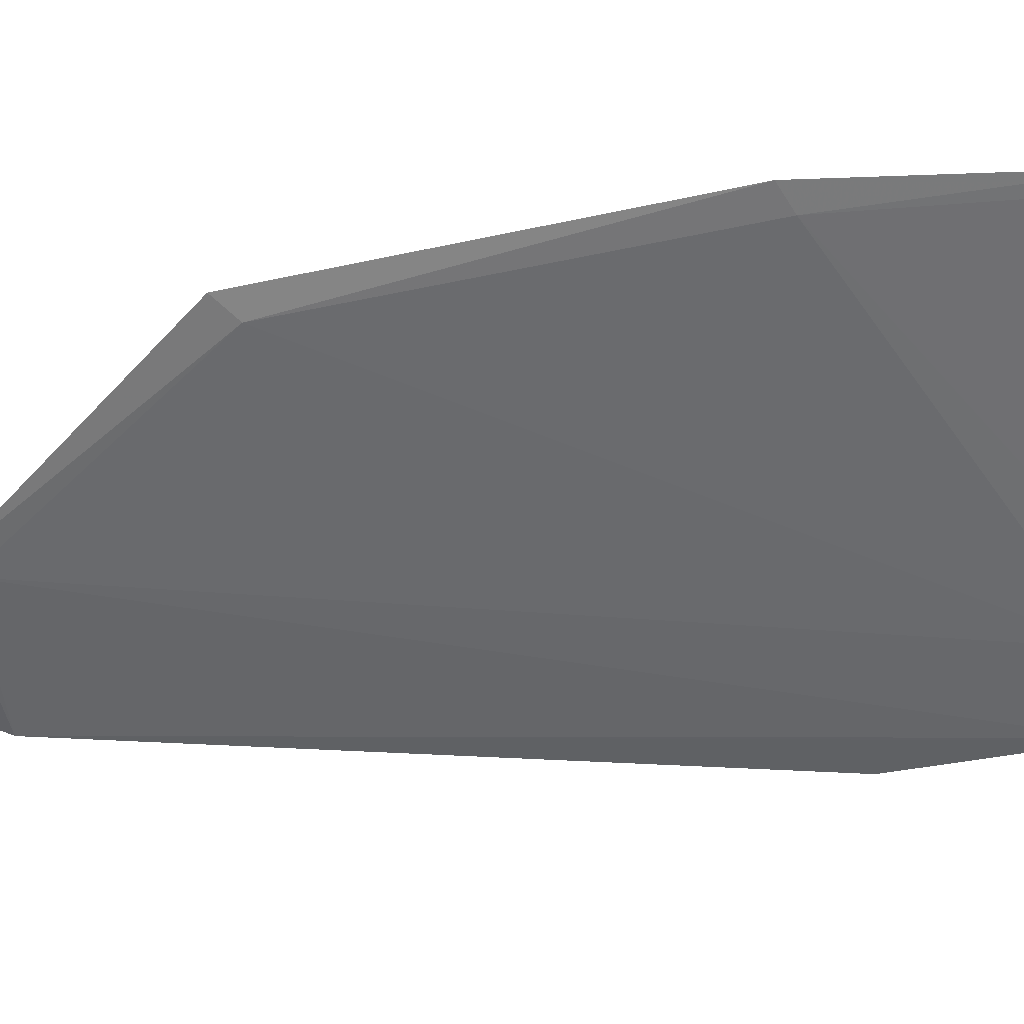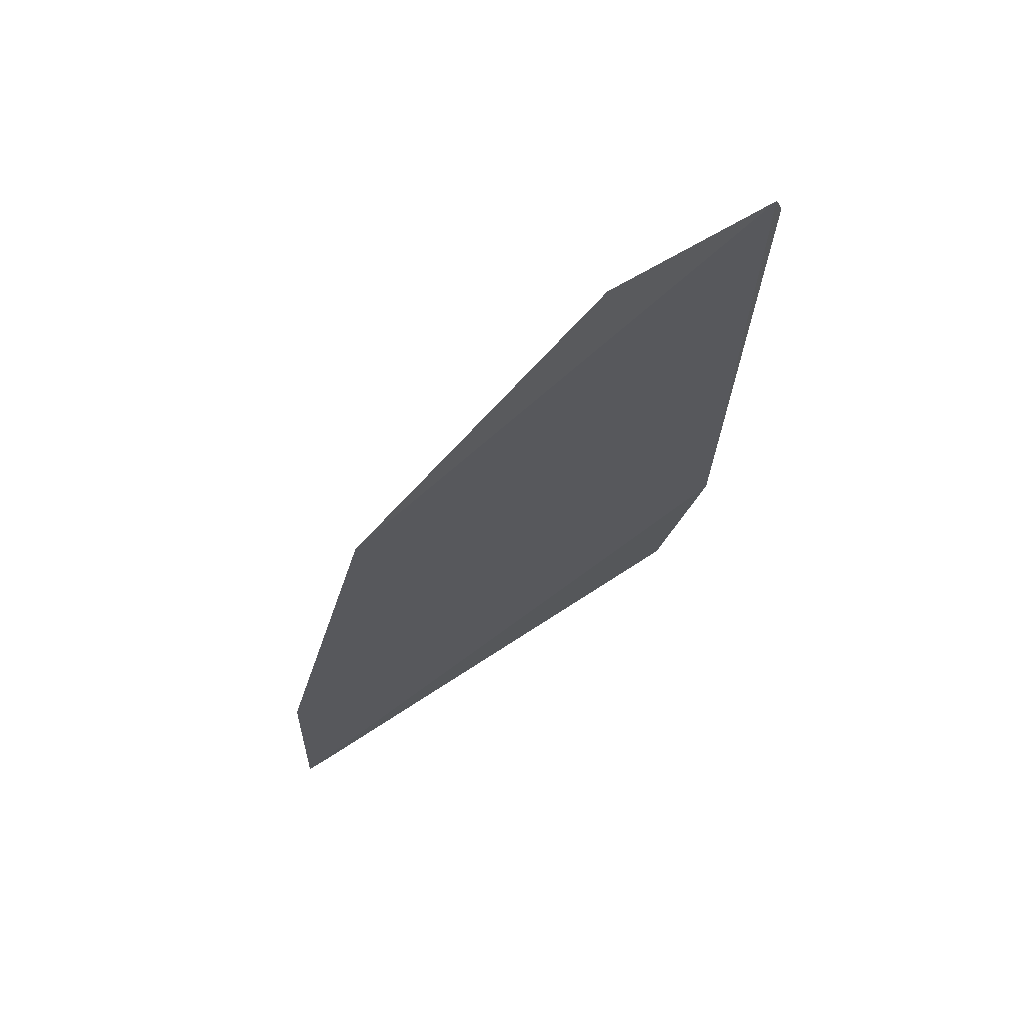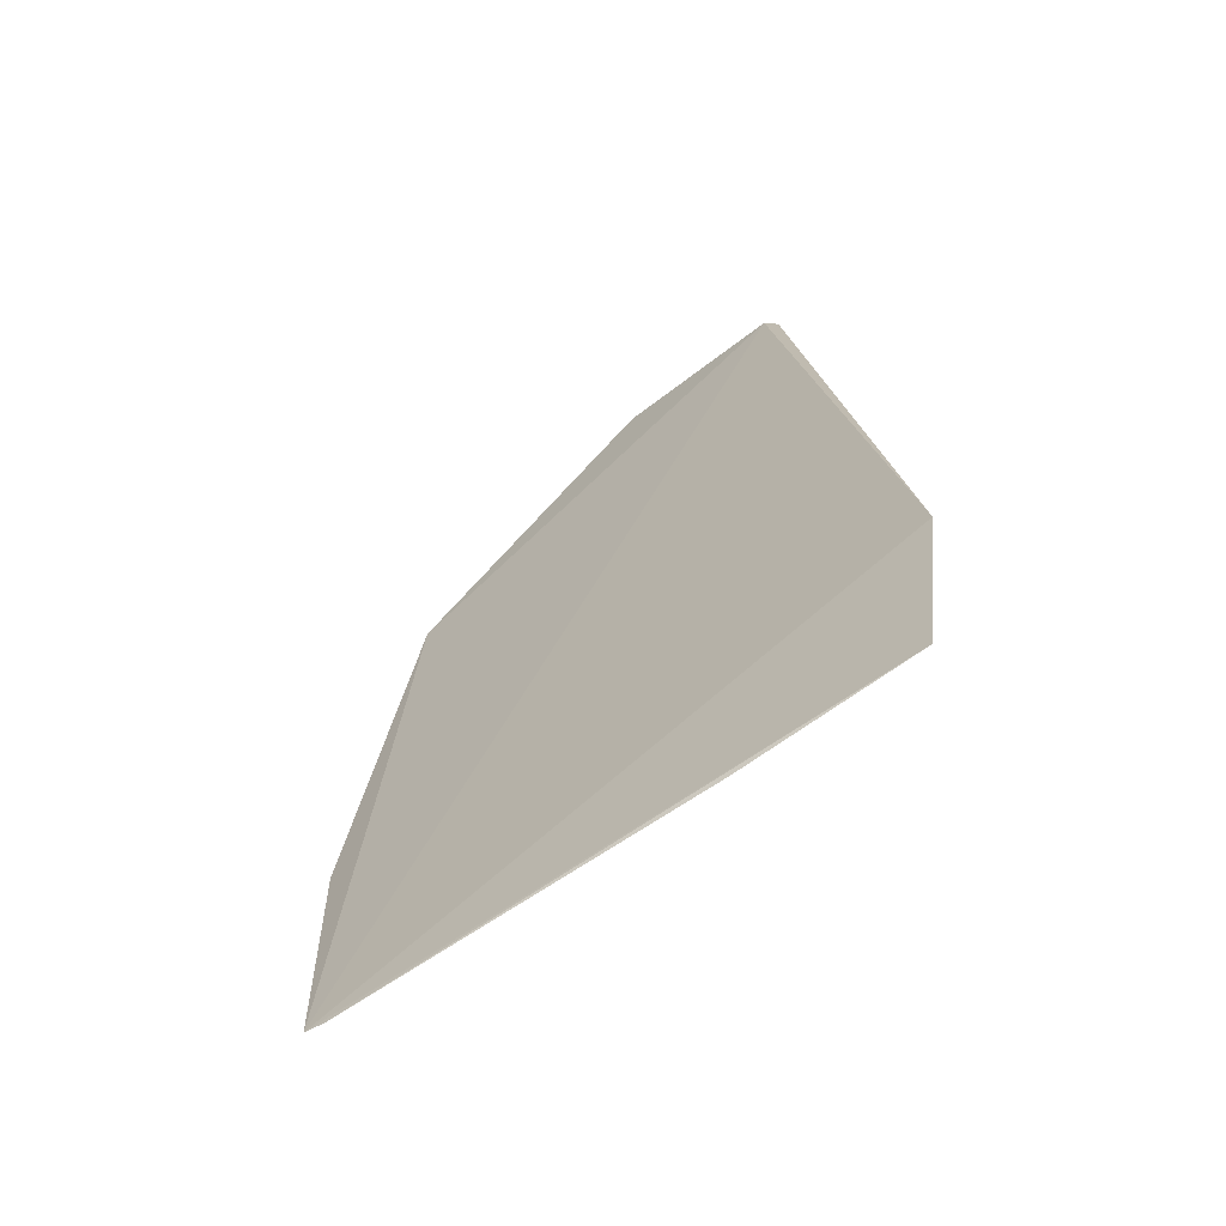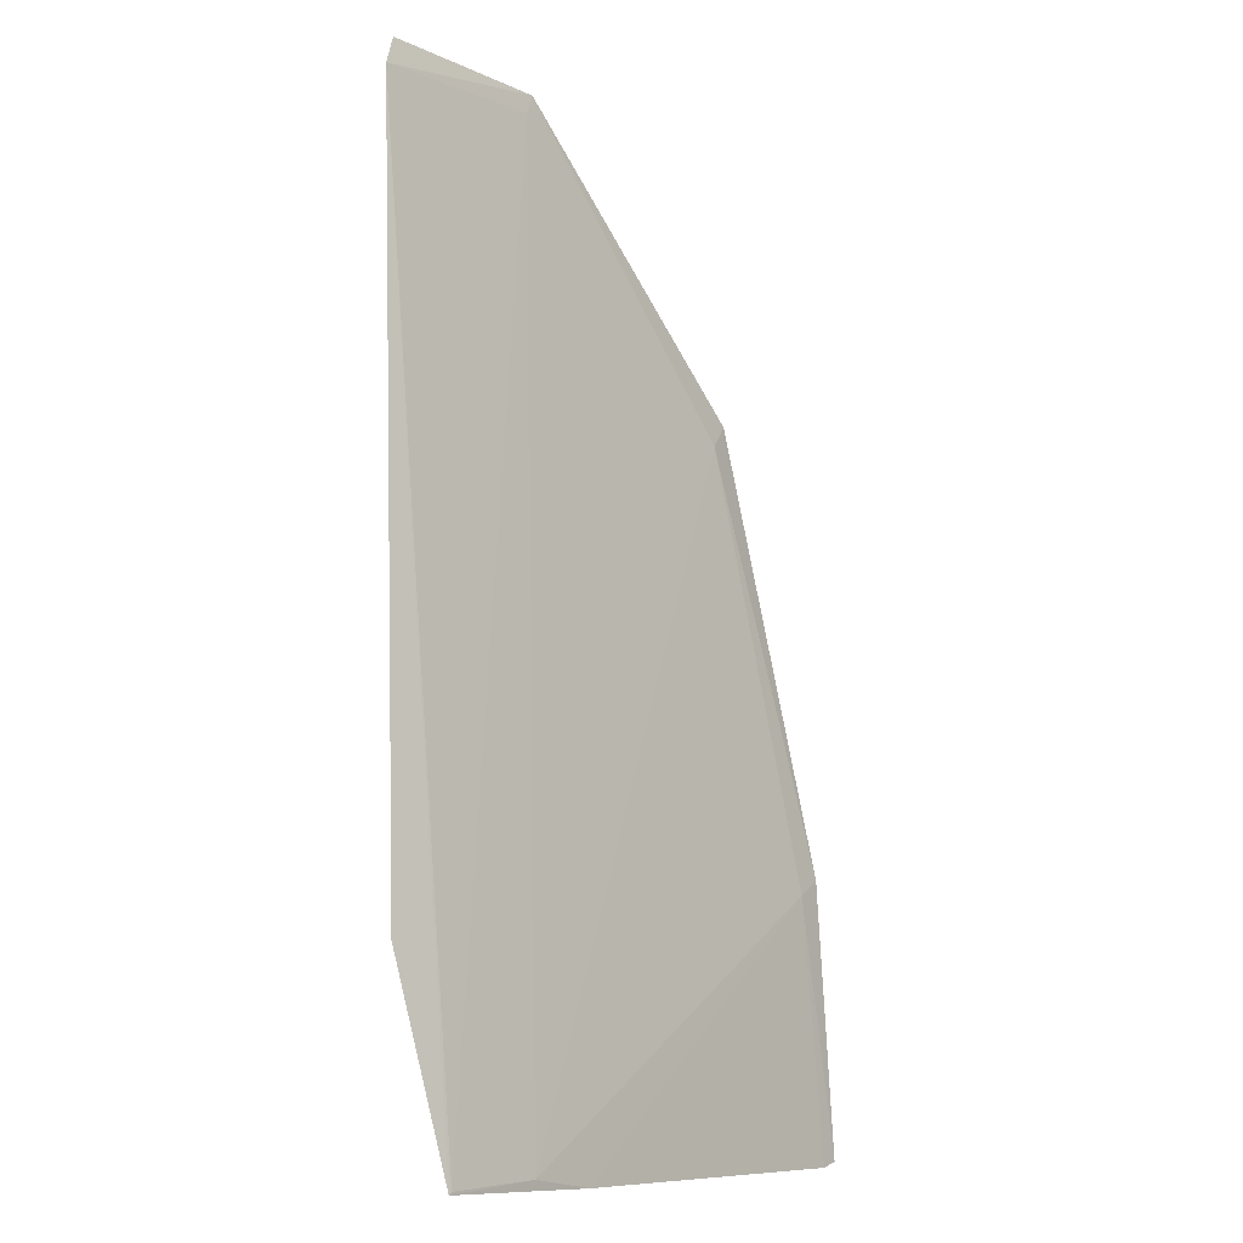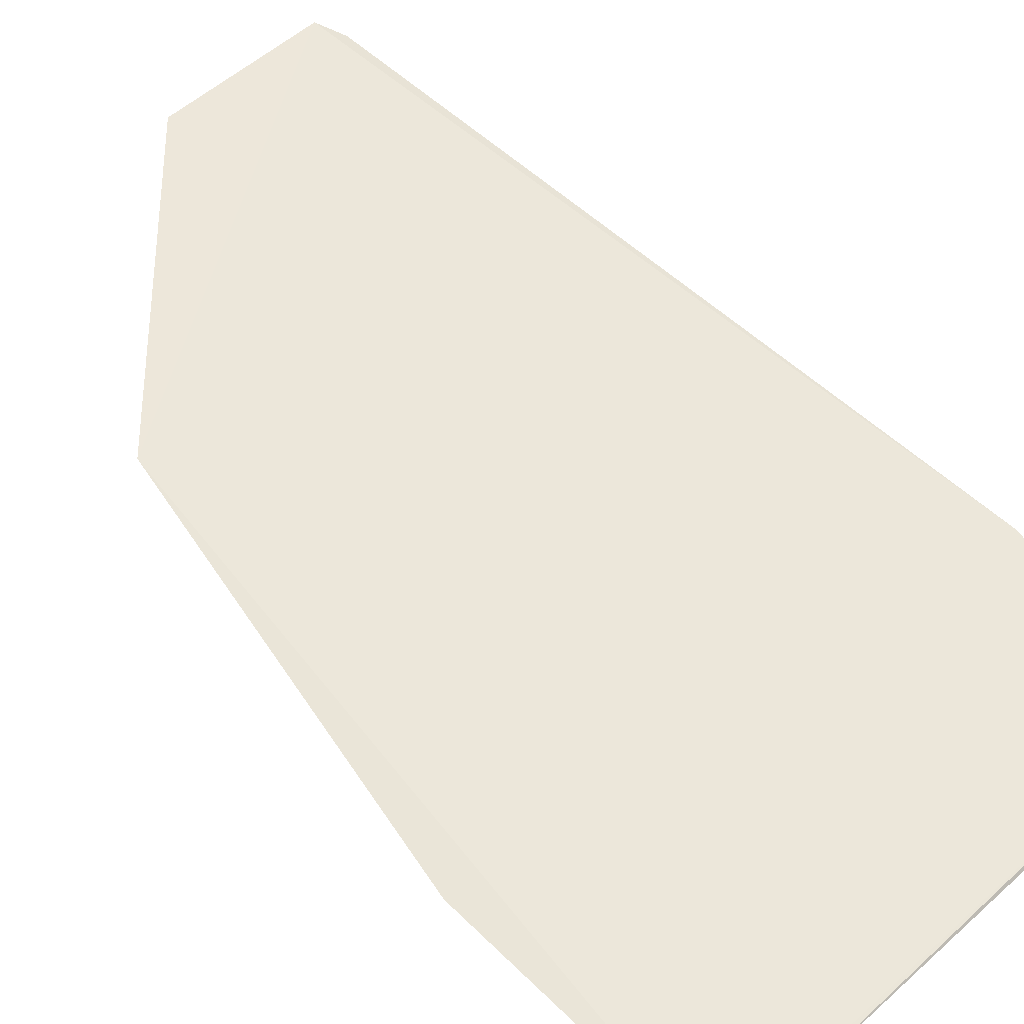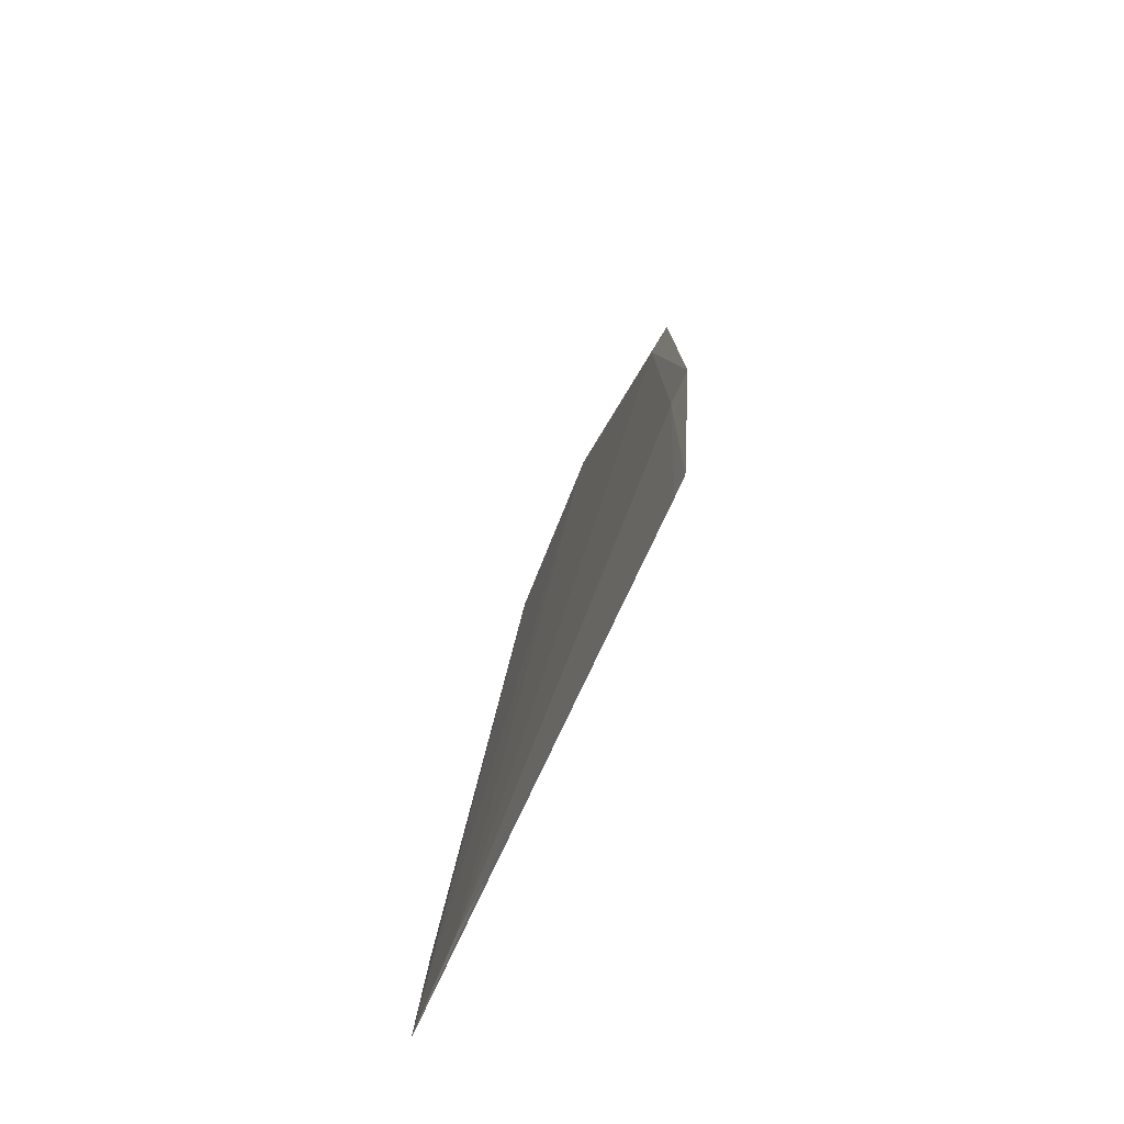
<metadata>
{"format":"obj","ext":"obj","renderer":"f3d","projection":"perspective","resolution":1024,"background":"white","views":[{"elev":-49.4,"azim":-85.6,"up":"+Z"},{"elev":65.7,"azim":-28.3,"up":"+Y"},{"elev":-74.1,"azim":39.3,"up":"+Y"},{"elev":-9.5,"azim":133.9,"up":"+Y"},{"elev":54.2,"azim":-45.5,"up":"+Z"},{"elev":-66.7,"azim":-107.8,"up":"+Y"}]}
</metadata>
<code>
v 0.002786 0.0319 0.02008
v 0.004873 -0.00118 0.01699
v 0.002797 -0.009359 0.01618
v -0.004677 0.03183 0.02044
v -0.01992 -0.009264 0.01845
v 0.003317 0.03067 0.01983
v -0.01591 0.02058 0.02056
v 0.002935 -0.009473 0.01617
v -0.004289 0.03096 0.02032
v -0.01863 0.001312 0.01892
v -0.004294 -0.009575 0.01677
v -0.01985 0.001975 0.01917
v -0.001335 -0.009147 0.01649
v -0.01489 0.01953 0.02017
v -0.01913 -0.009469 0.01834
f 5 2 1
f 6 4 1
f 6 1 2
f 7 5 1
f 7 1 4
f 8 2 5
f 8 6 2
f 8 3 6
f 9 6 3
f 9 4 6
f 12 10 5
f 12 5 7
f 13 9 3
f 13 11 10
f 13 3 8
f 13 8 11
f 14 7 4
f 14 4 9
f 14 13 10
f 14 9 13
f 14 12 7
f 14 10 12
f 15 11 8
f 15 8 5
f 15 5 10
f 15 10 11

</code>
